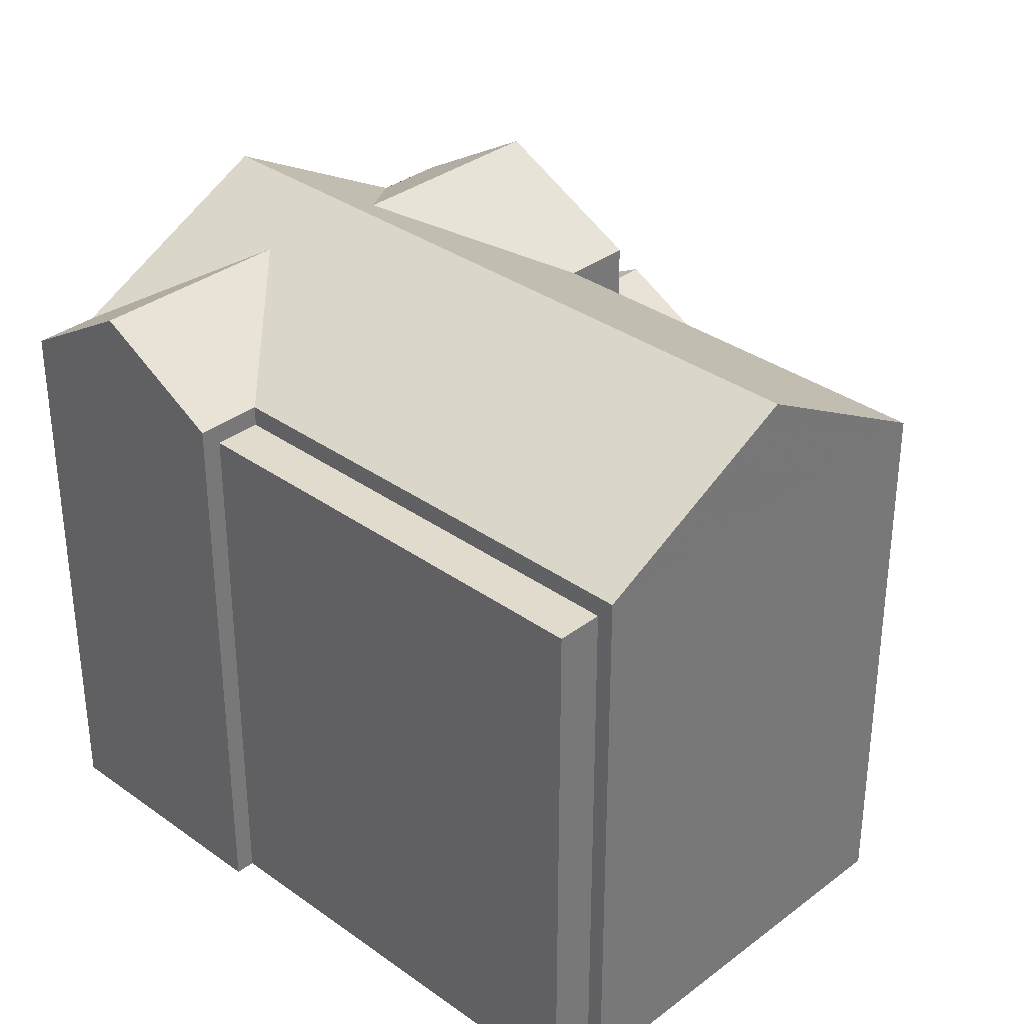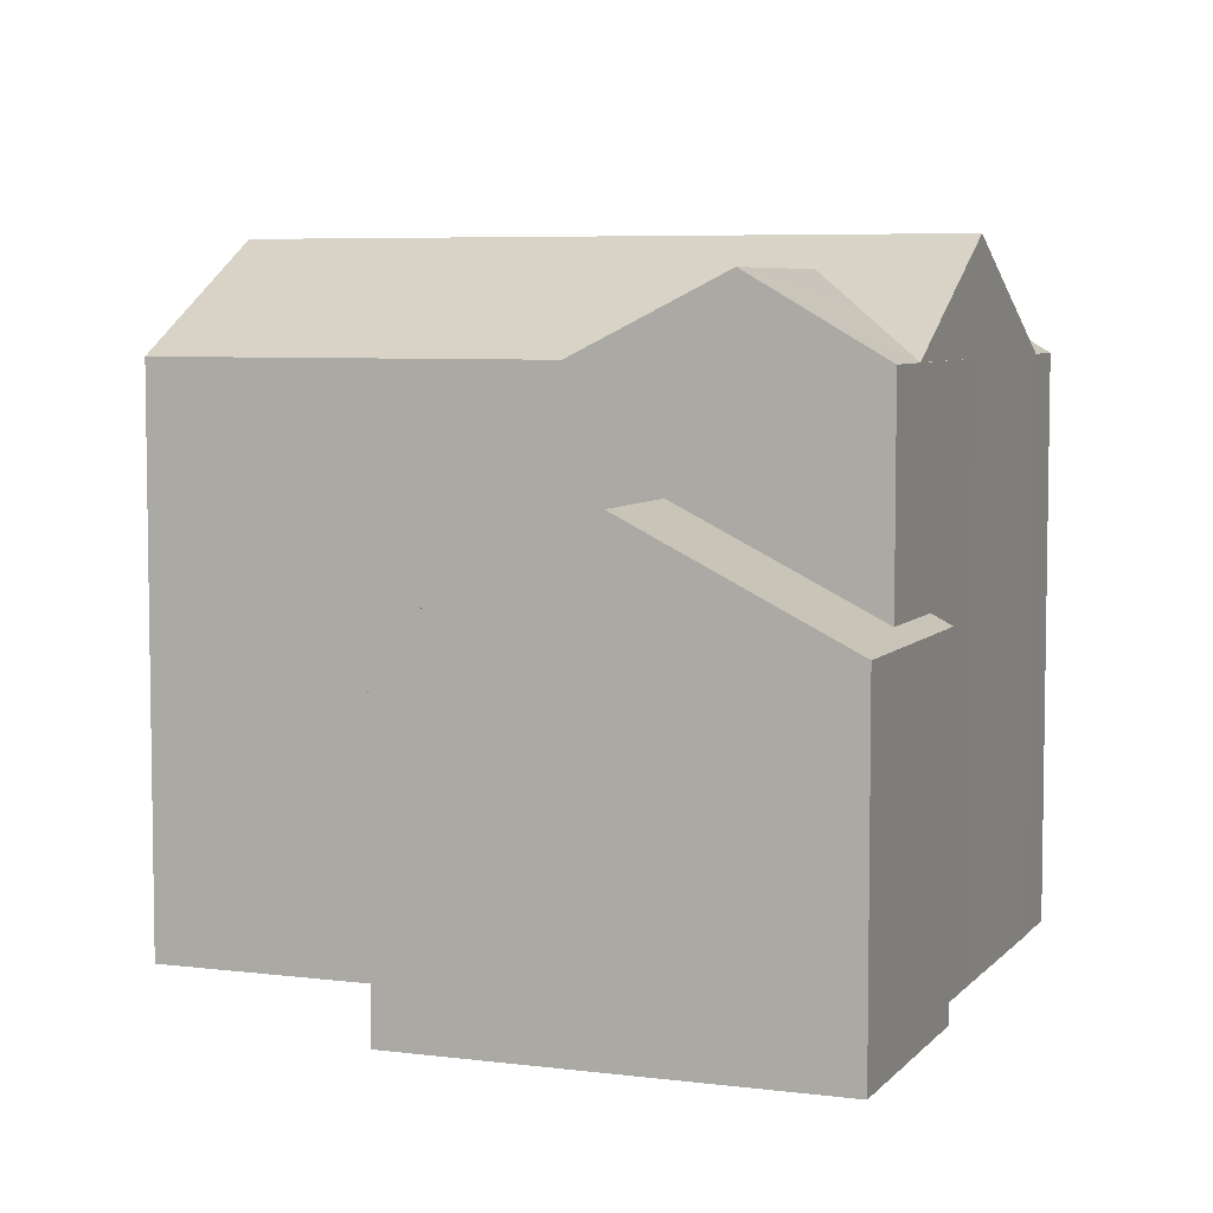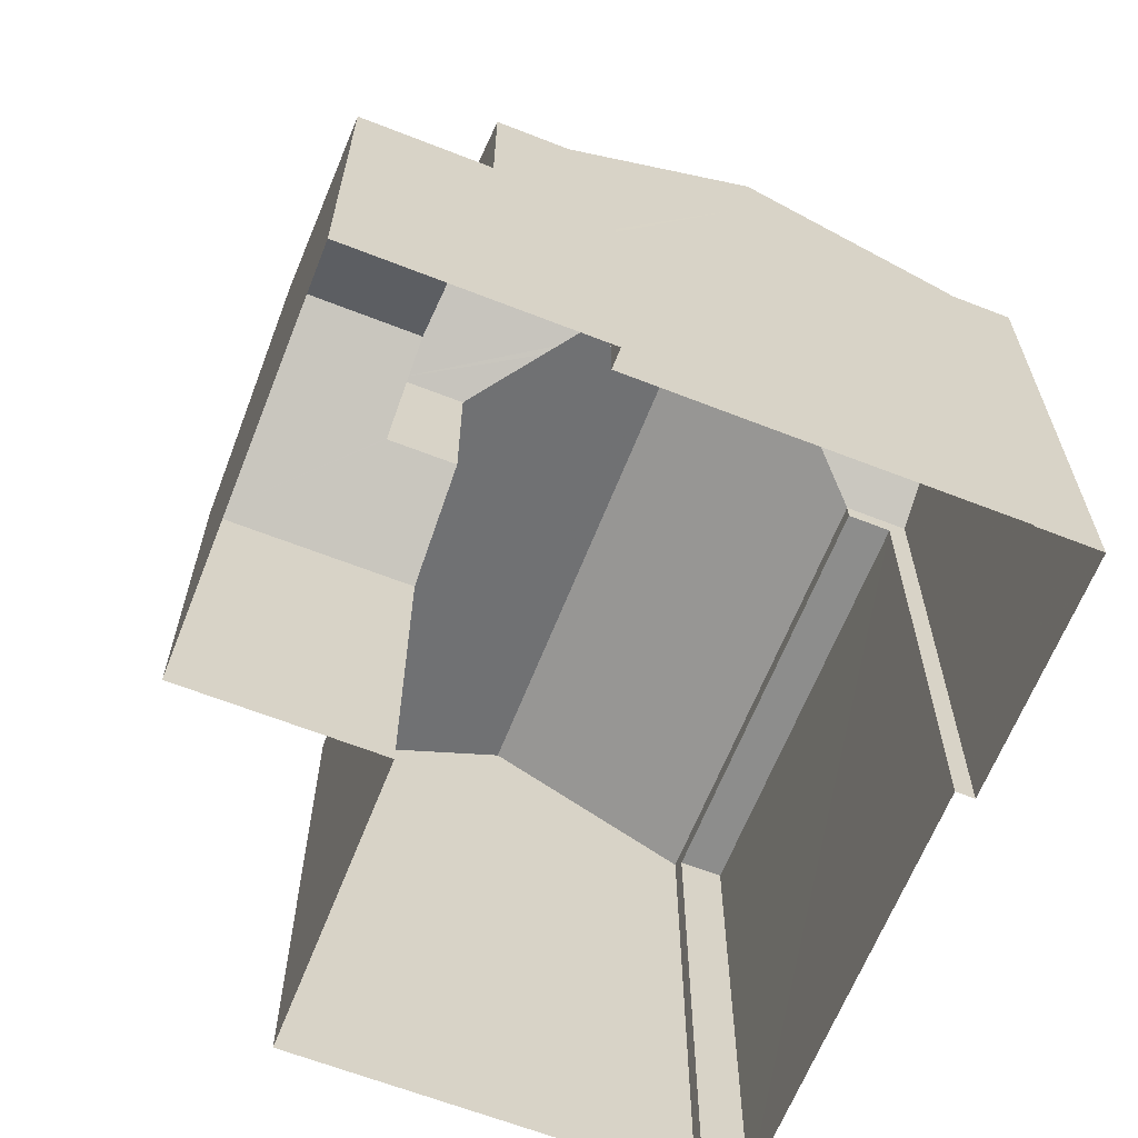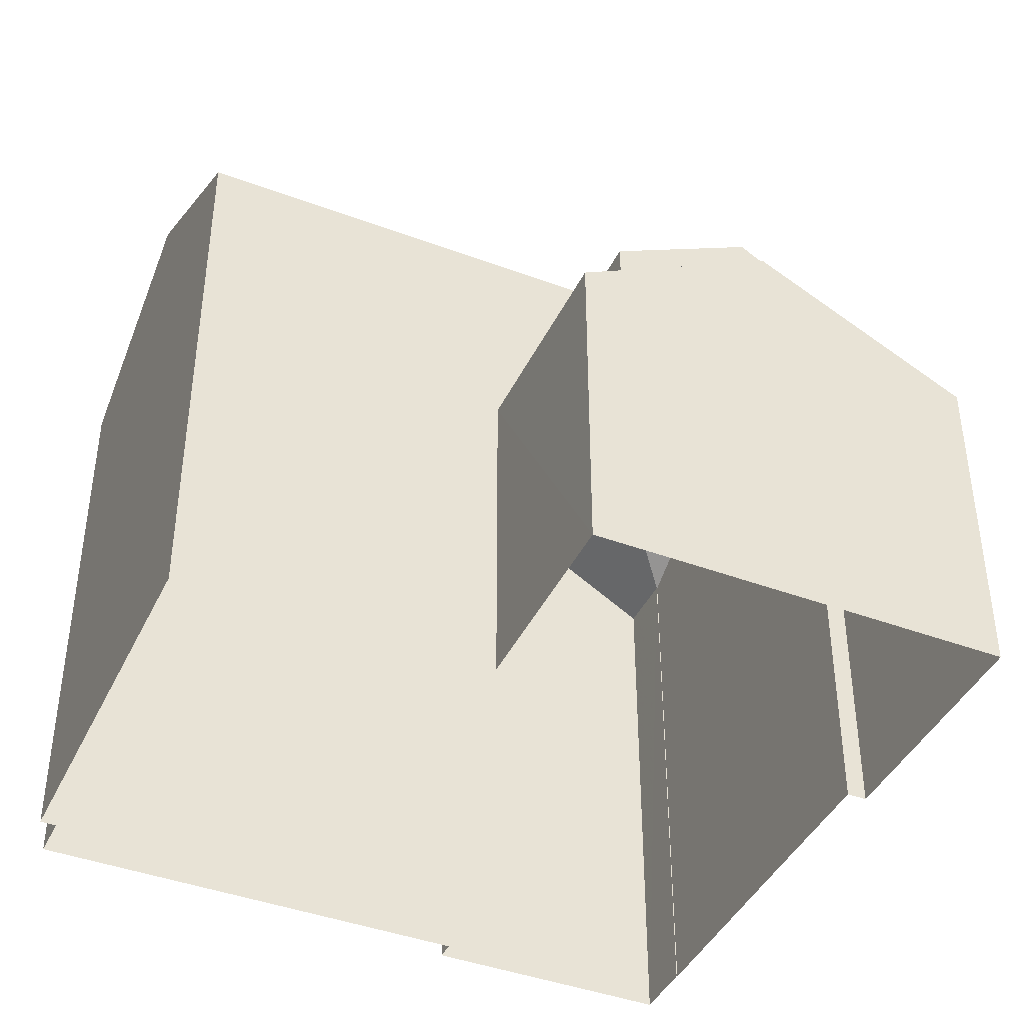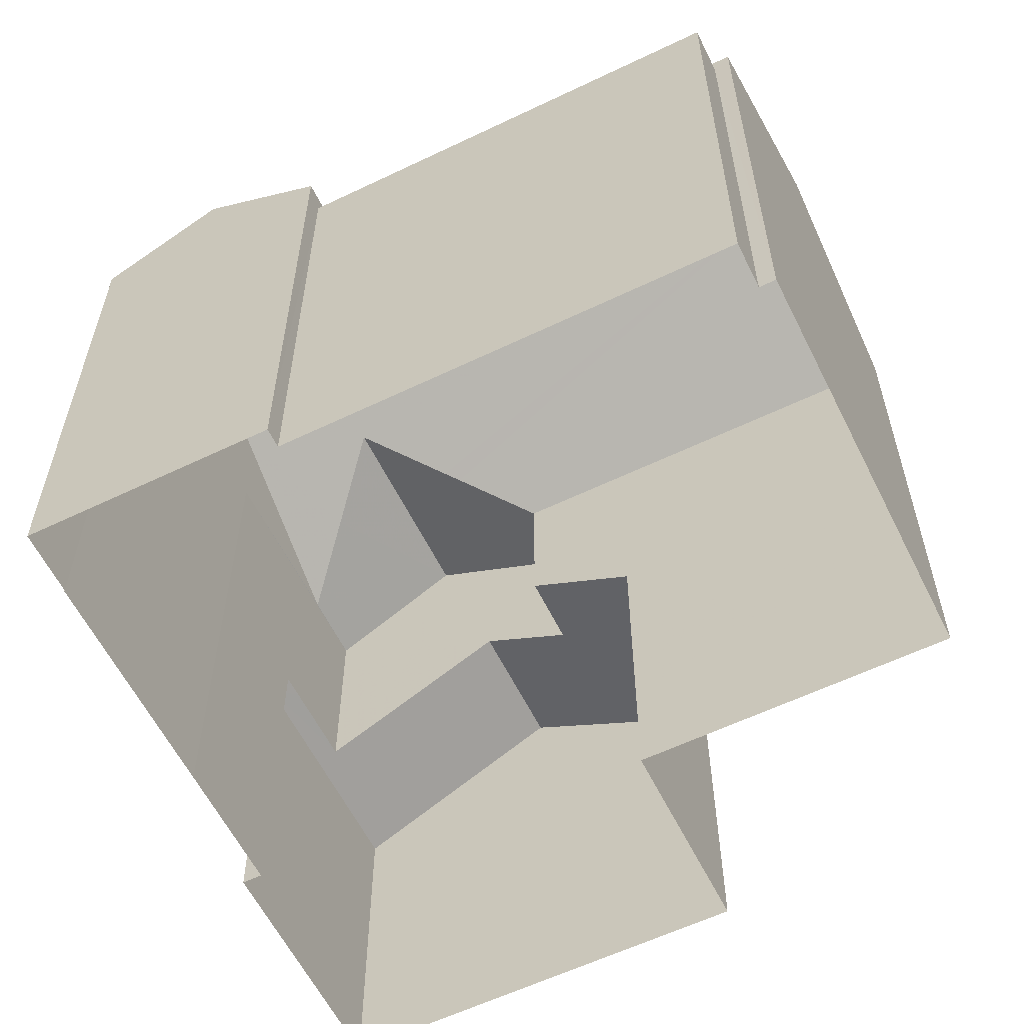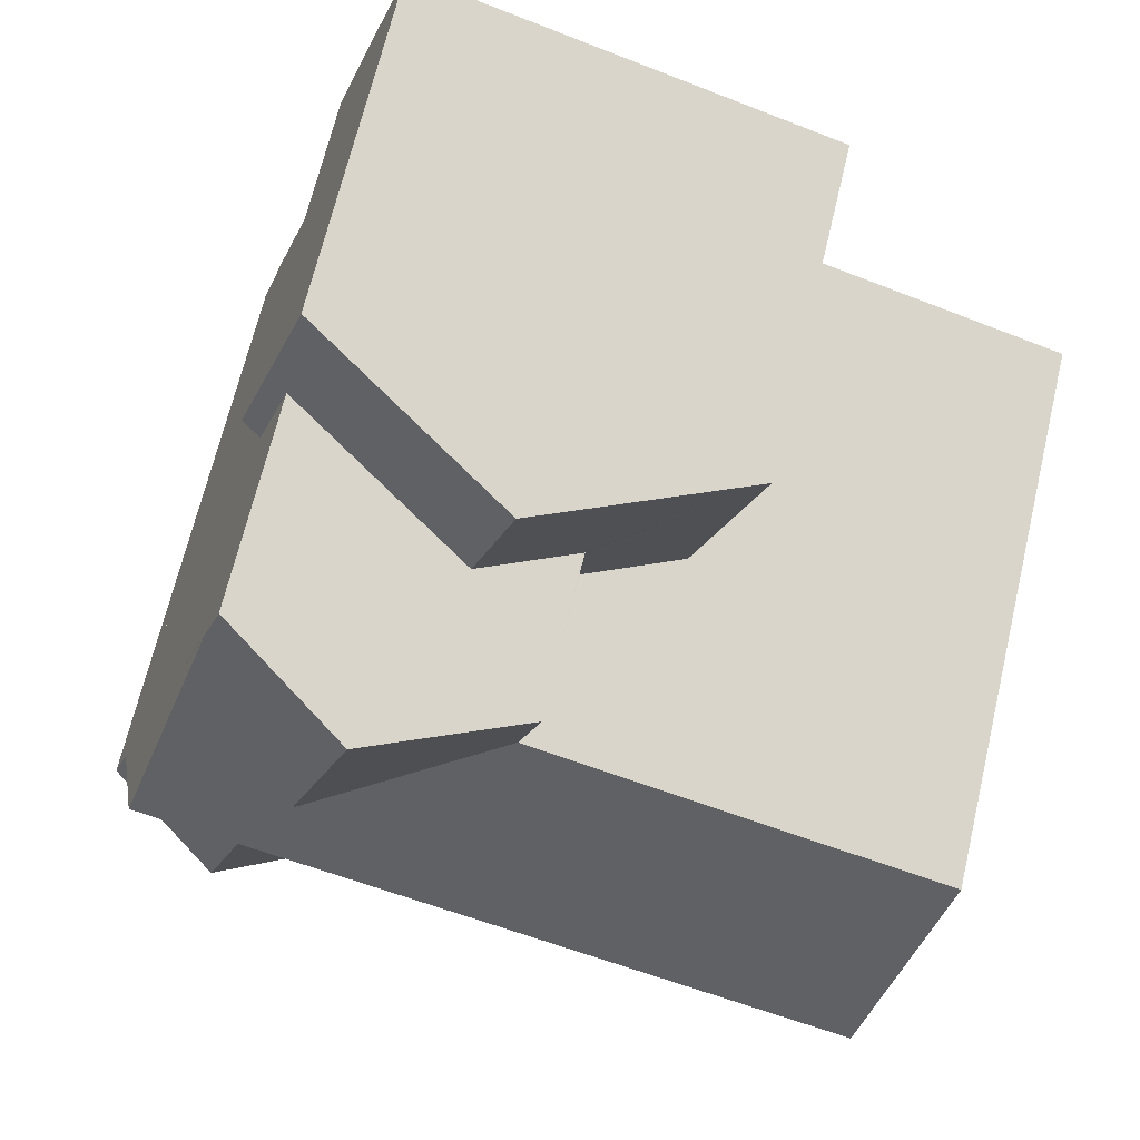
<metadata>
{"format":"obj","ext":"obj","renderer":"f3d","projection":"perspective","resolution":1024,"background":"white","views":[{"elev":33.9,"azim":26.1,"up":"+Z"},{"elev":6.0,"azim":-176.9,"up":"+Z"},{"elev":-64.5,"azim":-129.6,"up":"+Z"},{"elev":-42.0,"azim":137.8,"up":"+Z"},{"elev":-59.7,"azim":8.2,"up":"+Z"},{"elev":67.3,"azim":13.3,"up":"+Y"}]}
</metadata>
<code>
v 1.318e+04 -1.439e+04 10.94
v 1.317e+04 -1.44e+04 10.94
v 1.317e+04 -1.439e+04 10.94
v 1.317e+04 -1.439e+04 10.93
v 1.317e+04 -1.439e+04 10.93
v 1.318e+04 -1.44e+04 10.93
v 1.318e+04 -1.44e+04 10.94
v 1.318e+04 -1.44e+04 10.93
v 1.317e+04 -1.44e+04 10.93
v 1.317e+04 -1.44e+04 10.93
v 1.317e+04 -1.44e+04 10.93
v 1.317e+04 -1.44e+04 10.93
v 1.317e+04 -1.44e+04 10.93
v 1.317e+04 -1.44e+04 10.93
v 1.318e+04 -1.44e+04 10.93
v 1.317e+04 -1.44e+04 18.48
v 1.317e+04 -1.44e+04 18.97
v 1.317e+04 -1.44e+04 18.97
v 1.317e+04 -1.44e+04 18.06
v 1.317e+04 -1.44e+04 18.06
v 1.317e+04 -1.44e+04 18.06
v 1.317e+04 -1.44e+04 18.53
v 1.317e+04 -1.44e+04 18.06
v 1.317e+04 -1.44e+04 18.06
v 1.317e+04 -1.44e+04 17.81
v 1.318e+04 -1.44e+04 17.81
v 1.318e+04 -1.44e+04 17.81
v 1.317e+04 -1.44e+04 17.81
v 1.317e+04 -1.44e+04 18.06
v 1.317e+04 -1.44e+04 19.45
v 1.318e+04 -1.44e+04 18.06
v 1.318e+04 -1.44e+04 19.45
v 1.318e+04 -1.44e+04 18.06
v 1.317e+04 -1.439e+04 18.06
v 1.317e+04 -1.44e+04 18.49
v 1.317e+04 -1.44e+04 19.05
v 1.317e+04 -1.44e+04 18.58
v 1.317e+04 -1.439e+04 18.07
v 1.317e+04 -1.439e+04 18.55
v 1.317e+04 -1.439e+04 16.02
v 1.317e+04 -1.439e+04 16.65
v 1.317e+04 -1.439e+04 16.65
v 1.318e+04 -1.439e+04 15.26
v 1.317e+04 -1.439e+04 16.02
v 1.317e+04 -1.44e+04 15.26
v 1.317e+04 -1.439e+04 16.02
v 1.317e+04 -1.439e+04 15.89
v 1.317e+04 -1.439e+04 15.39
v 1.317e+04 -1.439e+04 15.26
v 1.317e+04 -1.439e+04 15.26
v 1.317e+04 -1.439e+04 15.39
v 1.317e+04 -1.439e+04 15.39
v 1.317e+04 -1.439e+04 18.06
v 1.317e+04 -1.439e+04 19.05
v 1.317e+04 -1.44e+04 18.06
v 1.317e+04 -1.439e+04 18.06
v 1.317e+04 -1.439e+04 15.26
f 1 2 3
f 4 3 5
f 6 2 7
f 6 7 8
f 9 10 11
f 12 13 14
f 9 14 10
f 15 10 6
f 5 2 13
f 3 2 5
f 10 2 6
f 14 13 10
f 13 2 10
f 16 17 18
f 16 19 17
f 20 21 19
f 16 20 19
f 18 17 22
f 17 23 24
f 22 17 24
f 25 26 27
f 28 25 27
f 29 16 30
f 30 18 31
f 22 24 31
f 29 20 16
f 18 22 31
f 30 16 18
f 30 31 32
f 32 33 34
f 35 32 34
f 36 30 32
f 32 35 37
f 38 30 39
f 39 30 36
f 36 32 37
f 40 41 42
f 40 43 41
f 43 44 45
f 45 44 46
f 40 44 43
f 47 42 41
f 48 49 50
f 41 49 47
f 51 48 50
f 47 49 48
f 52 51 50
f 35 53 37
f 35 34 53
f 37 54 36
f 37 53 54
f 36 54 39
f 55 38 56
f 56 38 54
f 38 39 54
f 17 19 23
f 21 9 19
f 21 14 9
f 28 24 25
f 10 25 11
f 11 25 23
f 25 24 23
f 11 19 9
f 11 23 19
f 6 26 15
f 6 27 26
f 25 15 26
f 25 10 15
f 30 55 29
f 30 38 55
f 32 31 33
f 7 31 8
f 7 33 31
f 24 27 31
f 31 27 8
f 24 28 27
f 8 27 6
f 14 21 12
f 12 21 29
f 21 20 29
f 29 13 12
f 29 55 13
f 46 34 45
f 2 45 7
f 7 45 33
f 45 34 33
f 41 43 49
f 52 50 57
f 50 3 4
f 50 49 3
f 49 1 3
f 49 43 1
f 45 1 43
f 45 2 1
f 5 50 4
f 5 57 50
f 54 53 56
f 5 13 57
f 51 56 48
f 57 13 55
f 56 52 55
f 57 55 52
f 52 56 51
f 44 40 53
f 53 42 56
f 47 48 56
f 42 47 56
f 53 40 42
f 53 34 46
f 44 53 46

</code>
